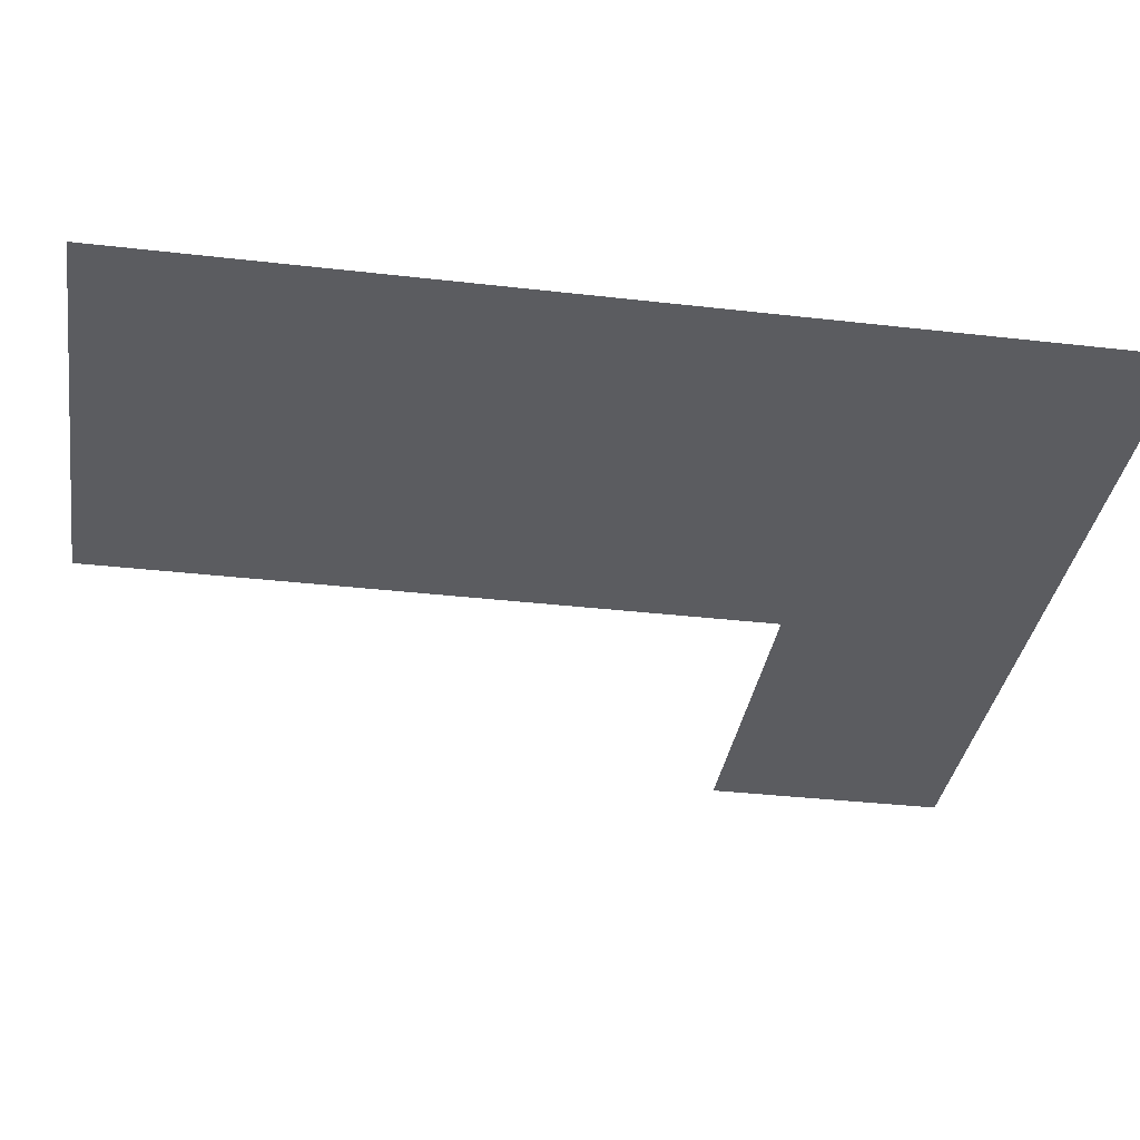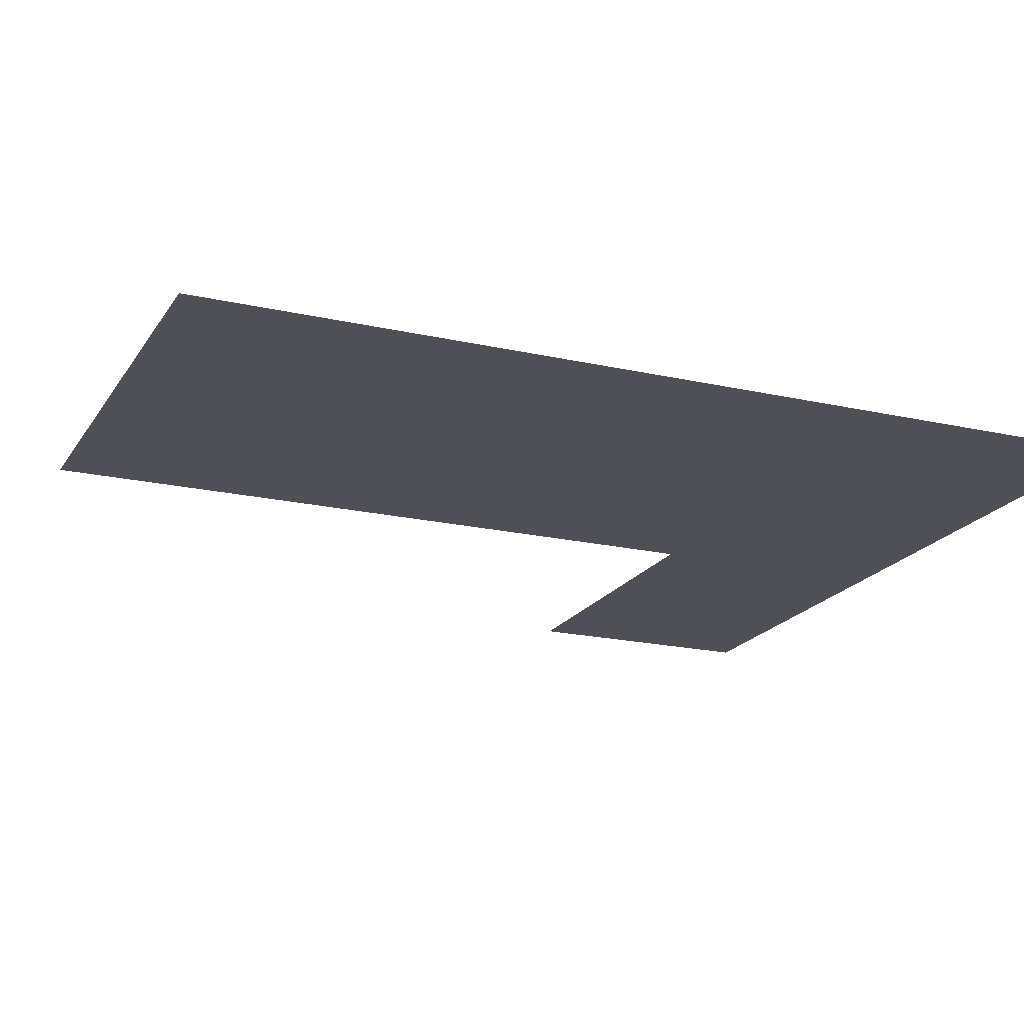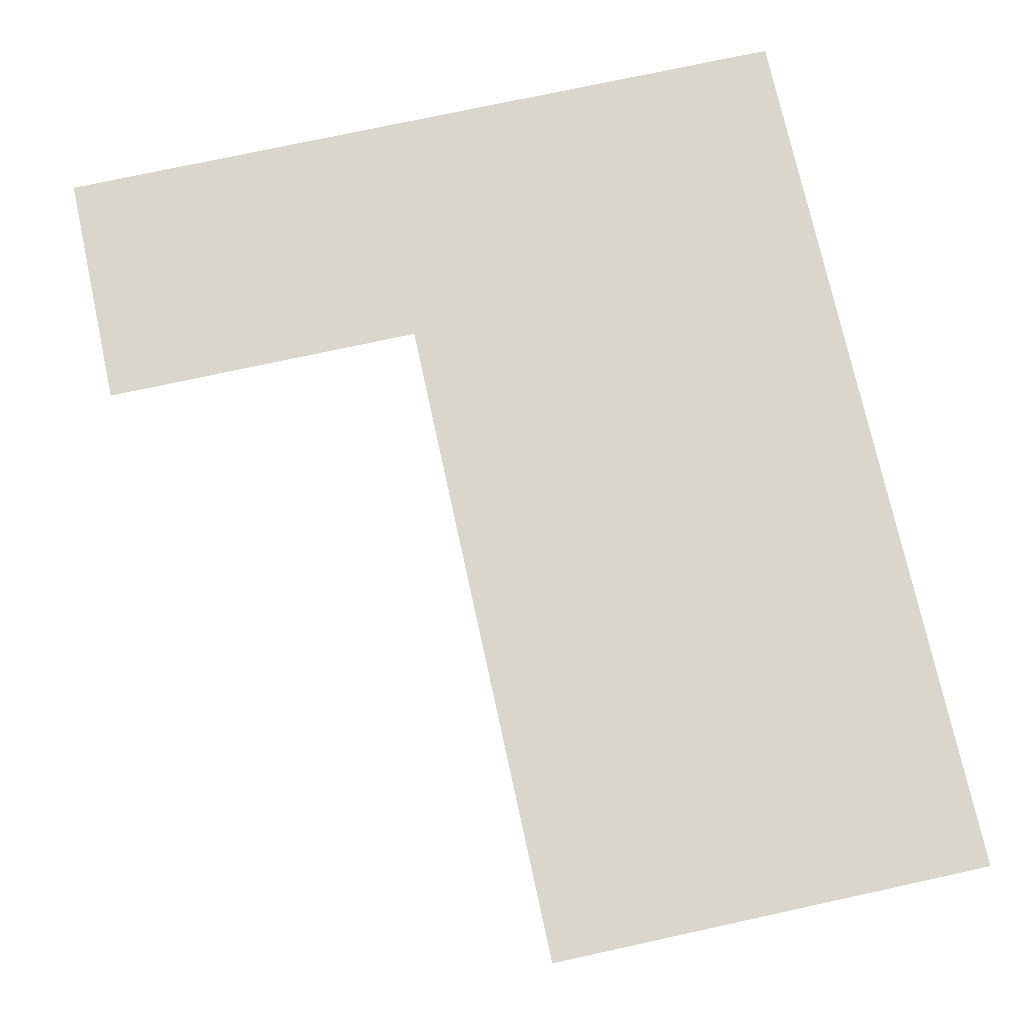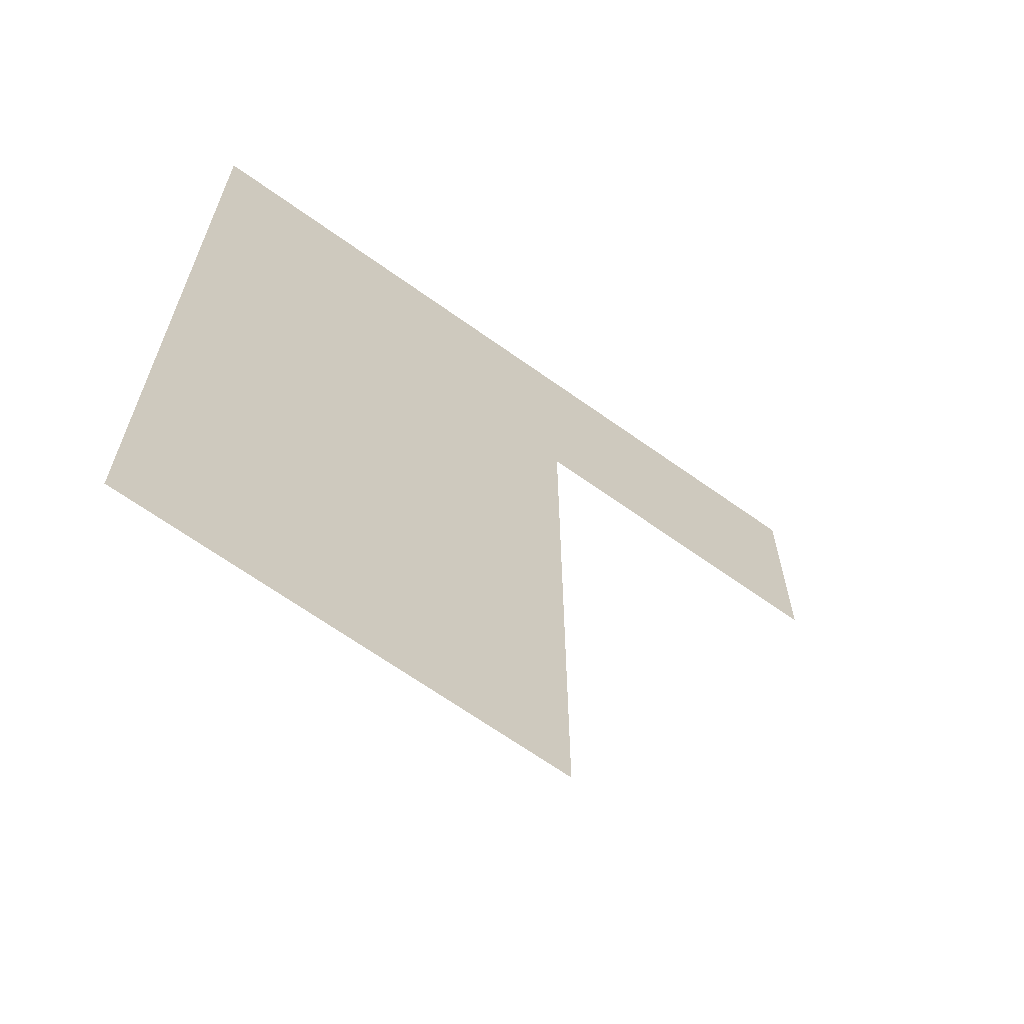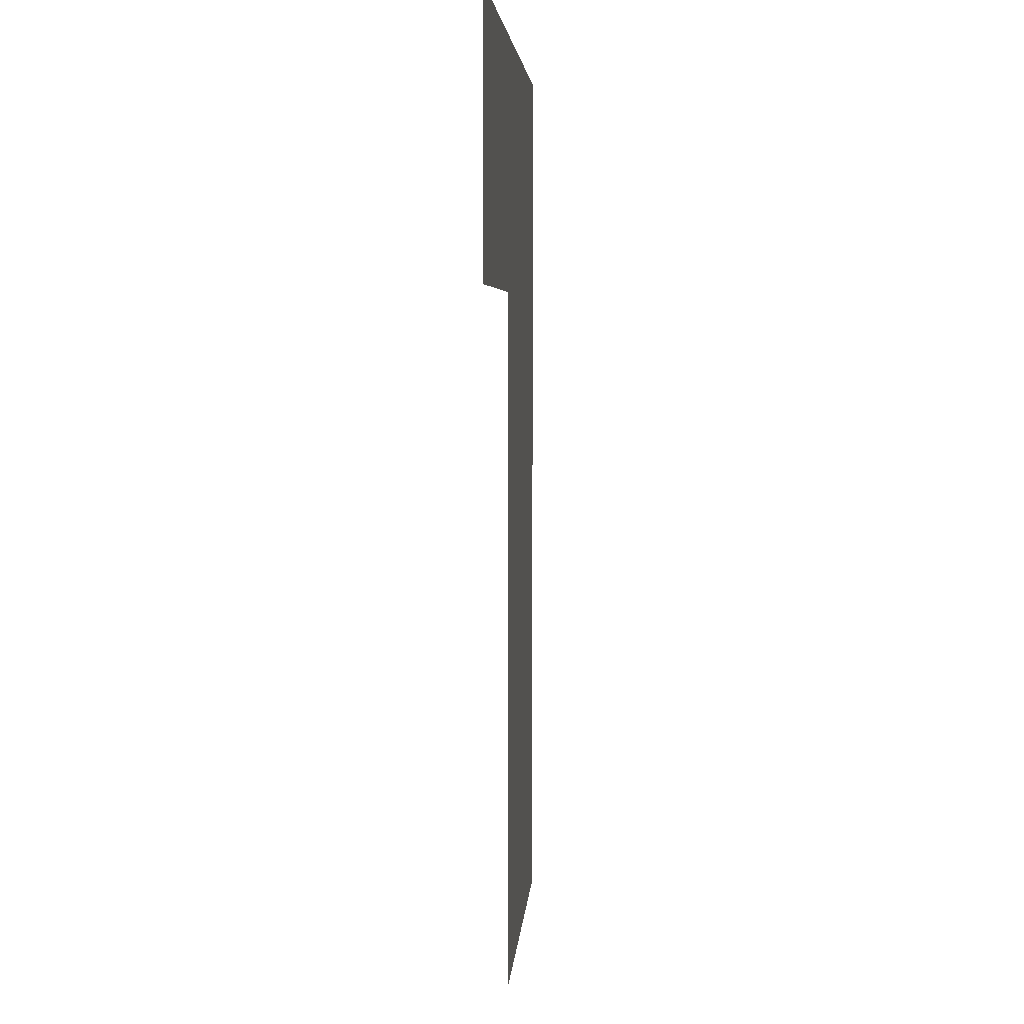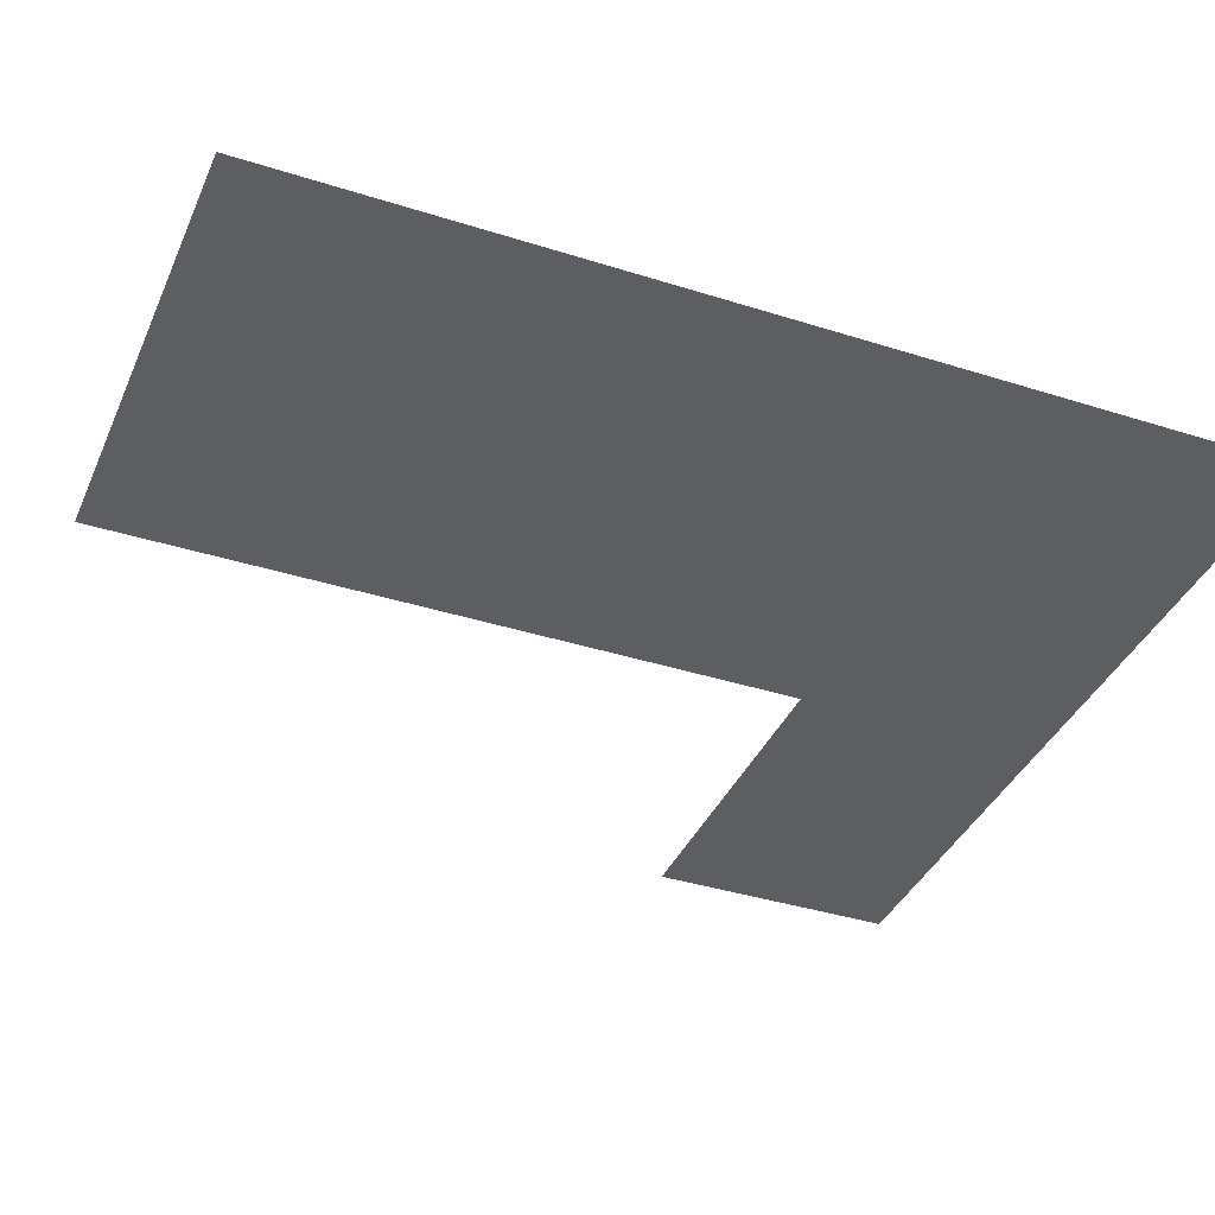
<metadata>
{"format":"obj","ext":"obj","renderer":"f3d","projection":"perspective","resolution":1024,"background":"white","views":[{"elev":-34.7,"azim":81.2,"up":"+Z"},{"elev":-19.4,"azim":66.9,"up":"+Z"},{"elev":73.8,"azim":-12.3,"up":"+Z"},{"elev":-66.3,"azim":144.3,"up":"+Y"},{"elev":4.2,"azim":-86.5,"up":"+Y"},{"elev":-38.1,"azim":68.0,"up":"+Z"}]}
</metadata>
<code>
v 100 400 0
v -100 400 0
v -15.42 400 0
v -100 336.8 0
v -15.42 336.8 0
v 100 336.8 0
v -15.42 162.4 0
v 100 162.4 0
f 8 6 5 7
f 3 2 4 5
f 6 1 3 5

</code>
